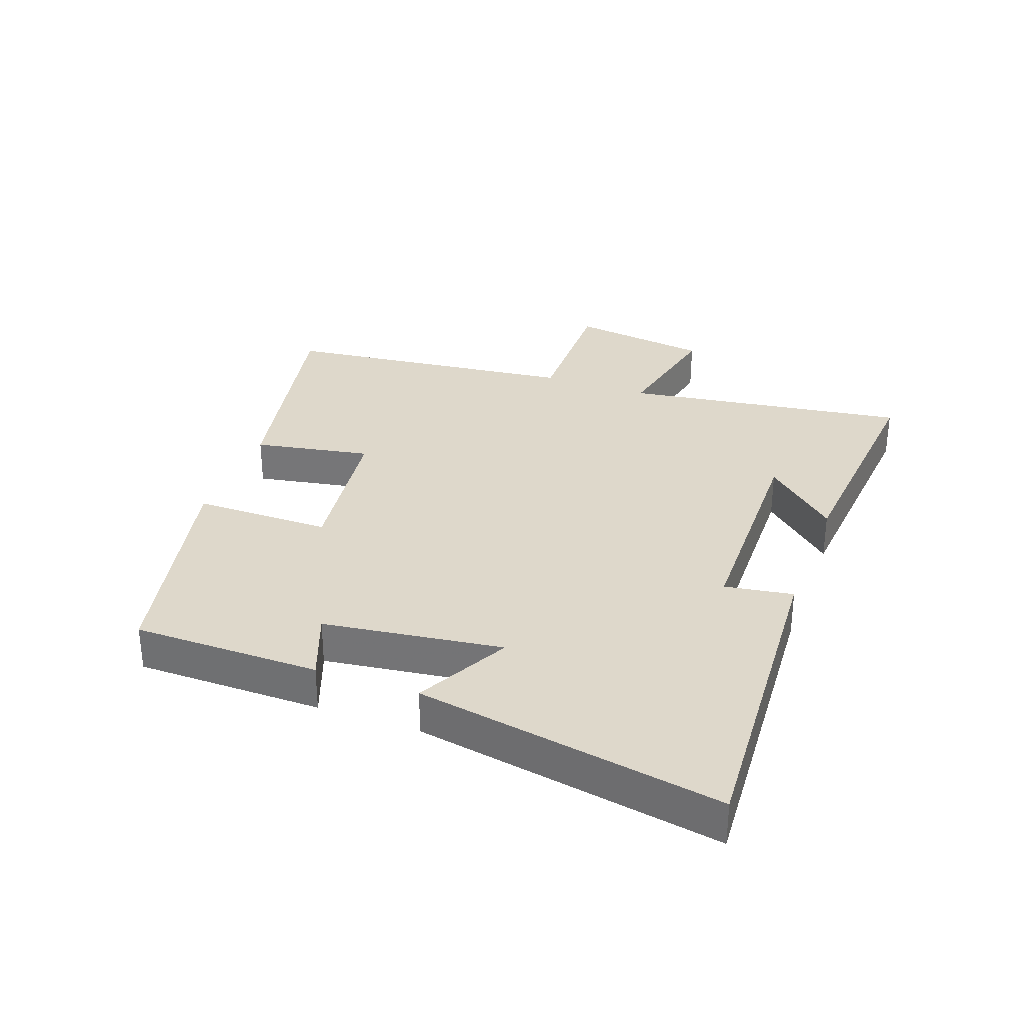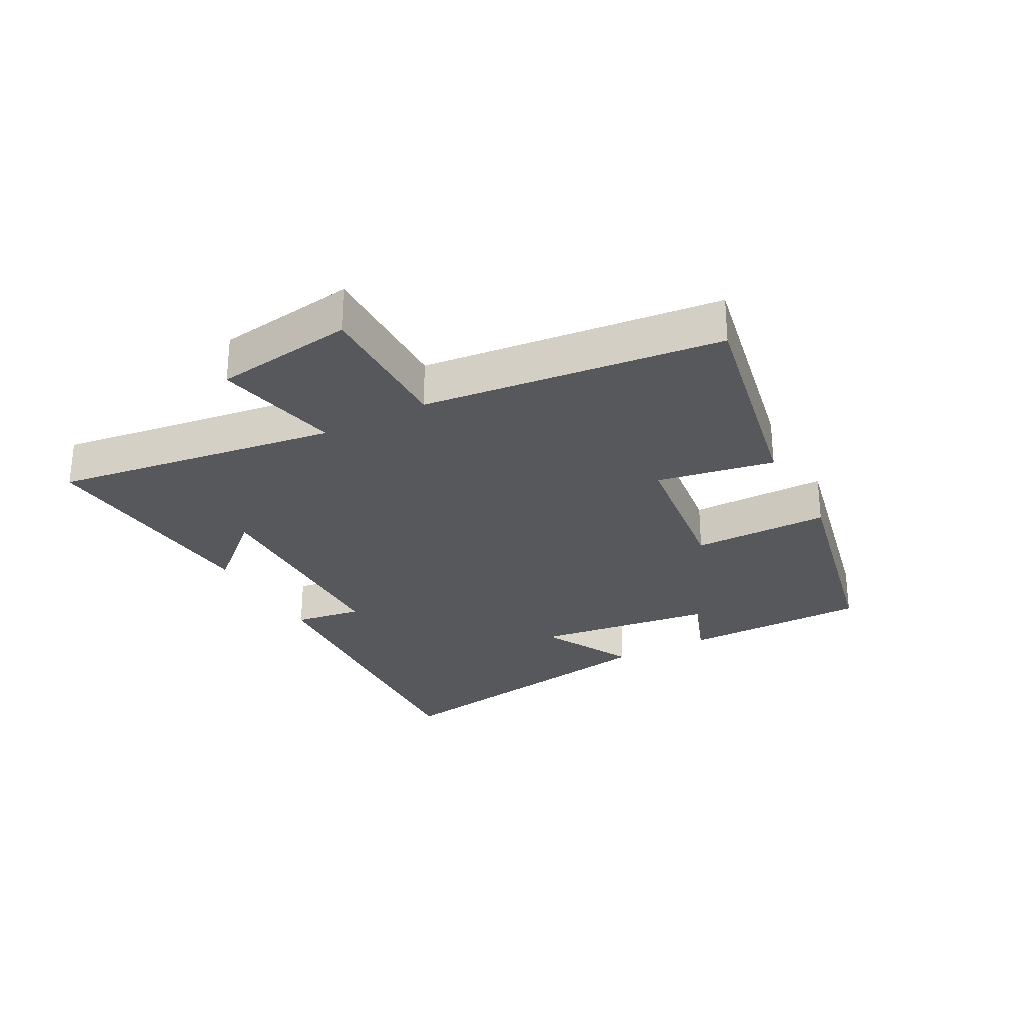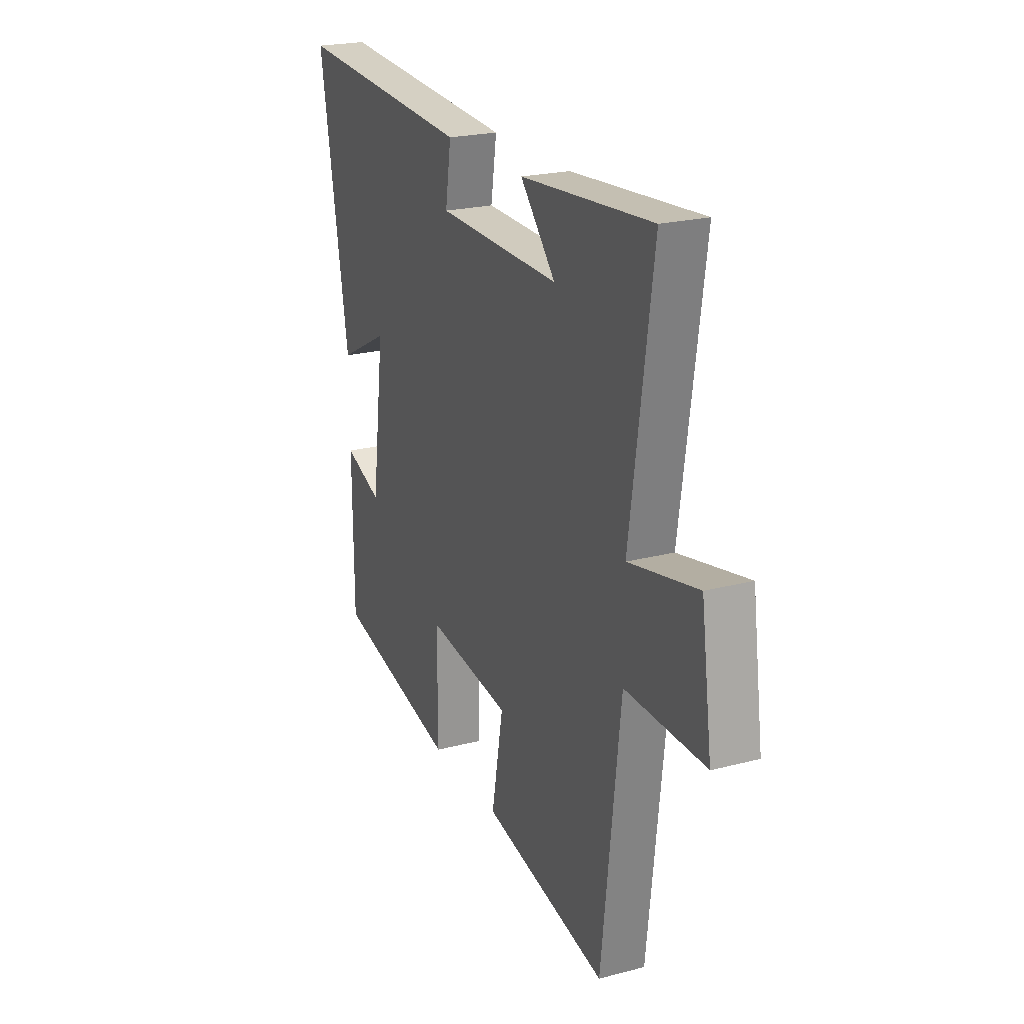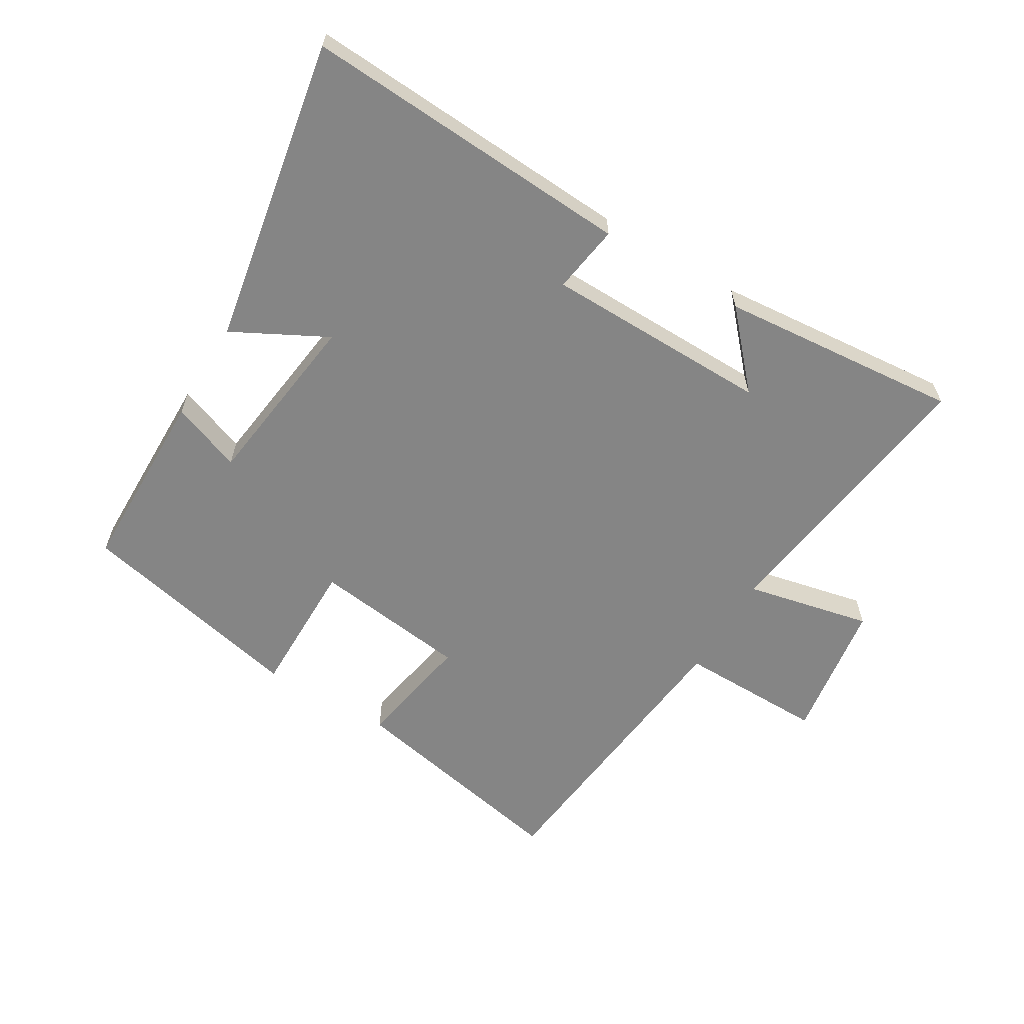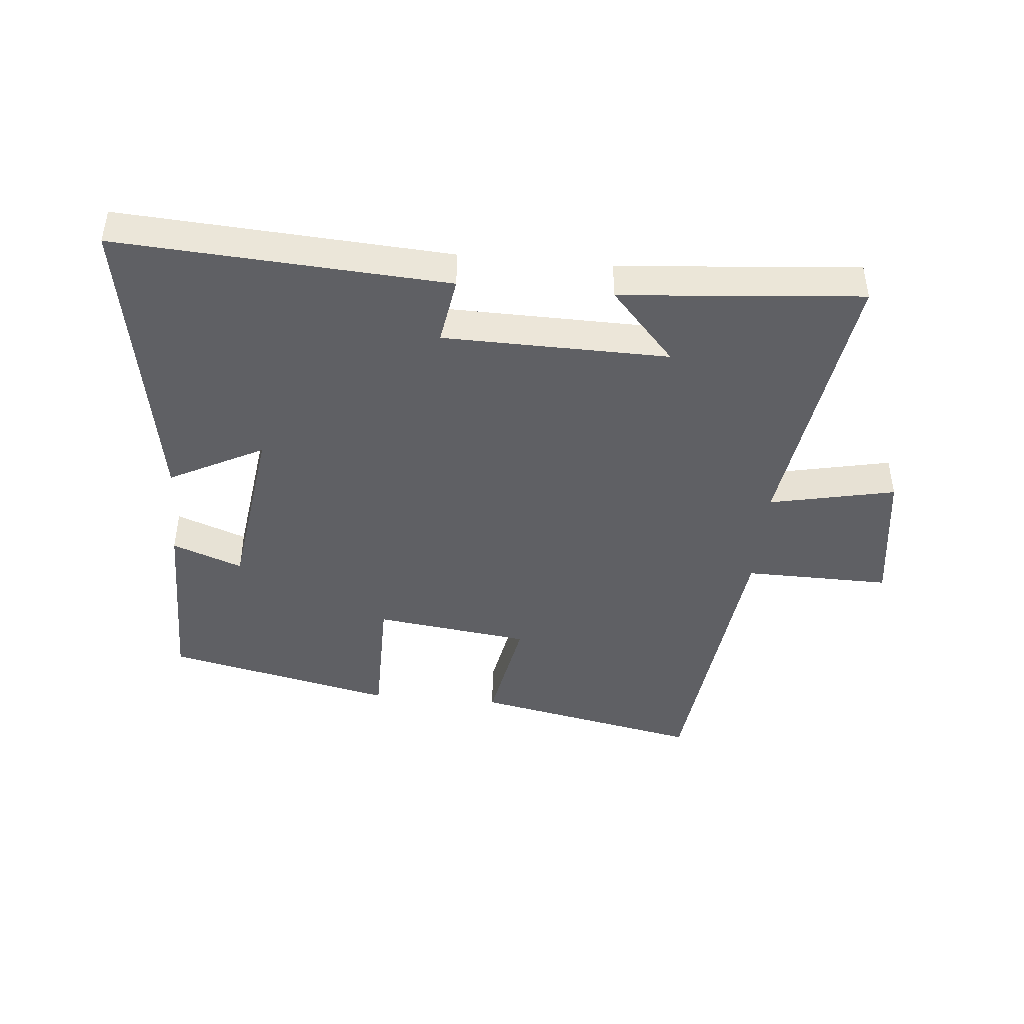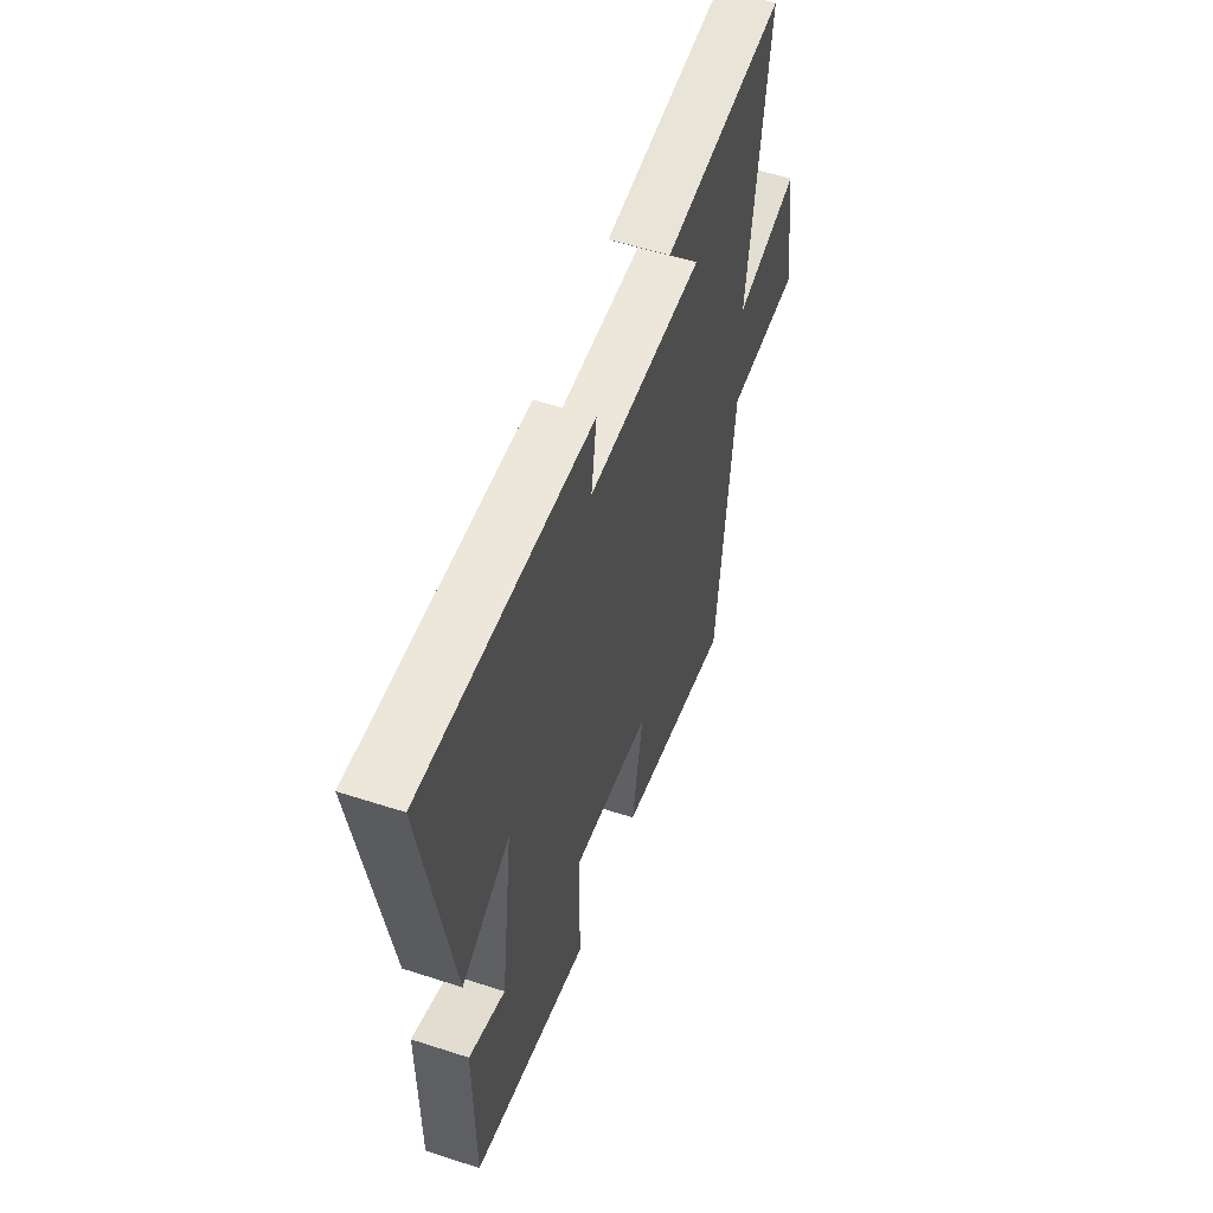
<metadata>
{"format":"obj","ext":"obj","renderer":"f3d","projection":"perspective","resolution":1024,"background":"white","views":[{"elev":31.6,"azim":-69.9,"up":"+Y"},{"elev":-28.0,"azim":118.4,"up":"+Y"},{"elev":22.5,"azim":65.8,"up":"+Z"},{"elev":-61.7,"azim":-30.7,"up":"+Y"},{"elev":-44.0,"azim":-5.3,"up":"+Y"},{"elev":54.0,"azim":-70.9,"up":"+Z"}]}
</metadata>
<code>
v -0.498 0.07 -0.419
v -0.5 0.07 -0.121
v -0.388 0.07 -0.163
v -0.35 0.07 0.123
v -0.5 0.07 0.045
v -0.586 0.07 0.533
v -0.059 0.07 0.5
v -0.076 0.07 0.391
v 0.284 0.07 0.385
v 0.181 0.07 0.5
v 0.565 0.07 0.533
v 0.5 0.07 0.079
v 0.701 0.07 0.122
v 0.733 0.07 -0.102
v 0.5 0.07 -0.099
v 0.446 0.07 -0.574
v 0.081 0.07 -0.5
v 0.115 0.07 -0.313
v -0.133 0.07 -0.281
v -0.133 0.07 -0.5
v -0.498 0 -0.419
v -0.5 0 -0.121
v -0.388 0 -0.163
v -0.35 0 0.123
v -0.5 0 0.045
v -0.586 0 0.533
v -0.059 0 0.5
v -0.076 0 0.391
v 0.284 0 0.385
v 0.181 0 0.5
v 0.565 0 0.533
v 0.5 0 0.079
v 0.701 0 0.122
v 0.733 0 -0.102
v 0.5 0 -0.099
v 0.446 0 -0.574
v 0.081 0 -0.5
v 0.115 0 -0.313
v -0.133 0 -0.281
v -0.133 0 -0.5
f 1 2 3
f 20 1 3
f 19 20 3
f 18 19 3 4
f 15 16 17 18
f 15 18 4
f 12 13 14 15
f 12 15 4
f 9 10 11
f 9 11 12
f 8 9 12 4
f 6 7 8
f 5 6 8
f 4 5 8
f 23 22 21
f 23 21 40
f 23 40 39
f 24 23 39 38
f 38 37 36 35
f 24 38 35
f 35 34 33 32
f 24 35 32
f 31 30 29
f 32 31 29
f 24 32 29 28
f 28 27 26
f 28 26 25
f 28 25 24
f 1 21 22 2
f 2 22 23 3
f 3 23 24 4
f 4 24 25 5
f 5 25 26 6
f 6 26 27 7
f 7 27 28 8
f 8 28 29 9
f 9 29 30 10
f 10 30 31 11
f 11 31 32 12
f 12 32 33 13
f 13 33 34 14
f 14 34 35 15
f 15 35 36 16
f 16 36 37 17
f 17 37 38 18
f 18 38 39 19
f 19 39 40 20
f 20 40 21 1

</code>
